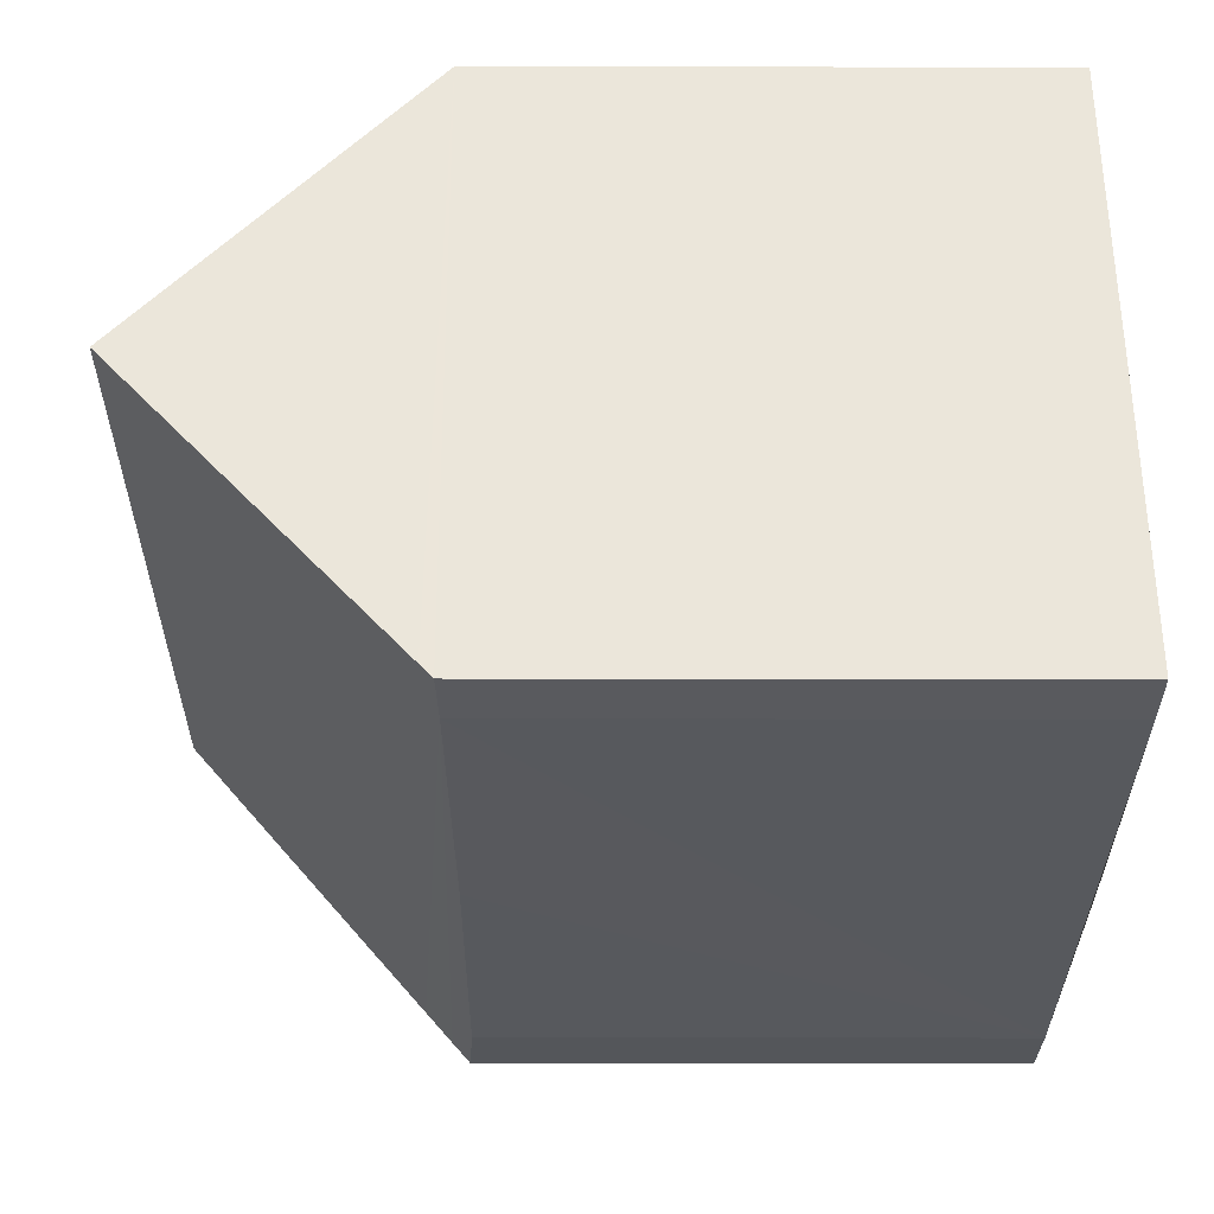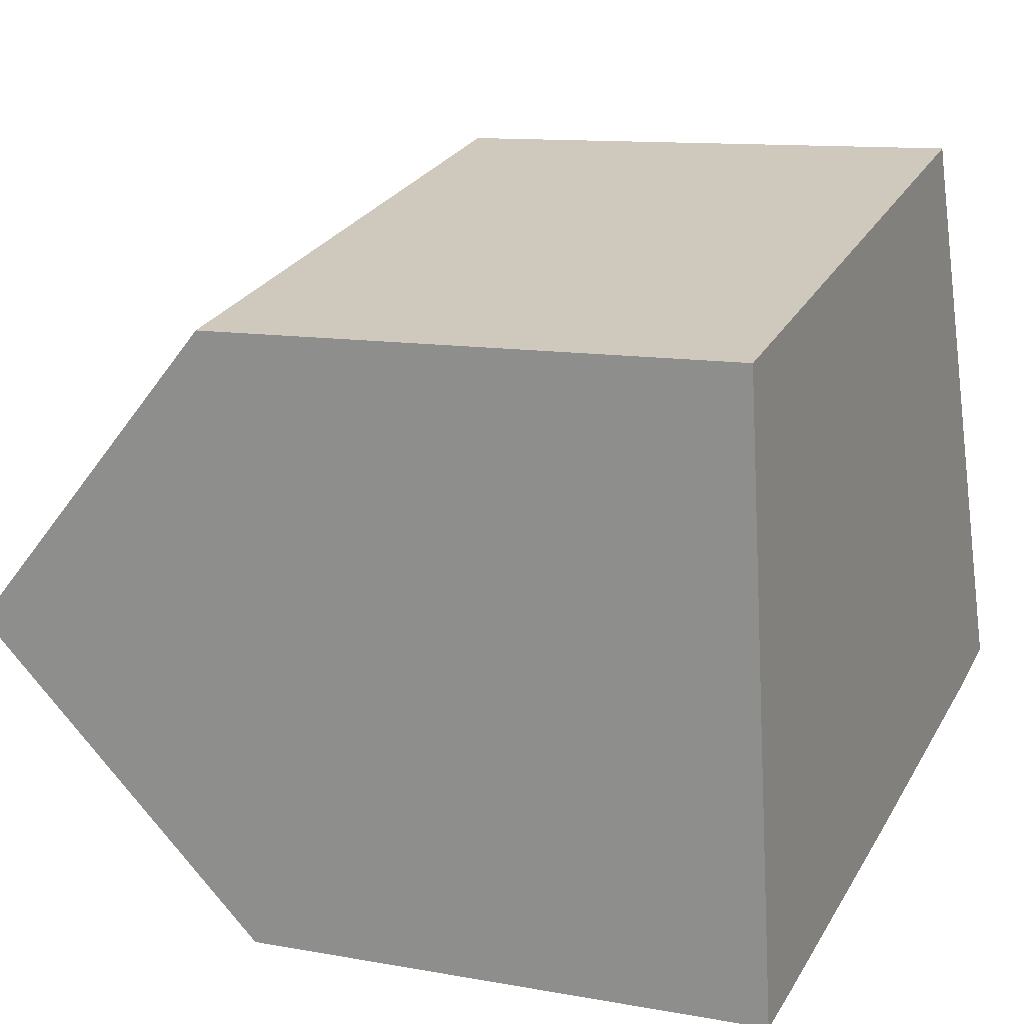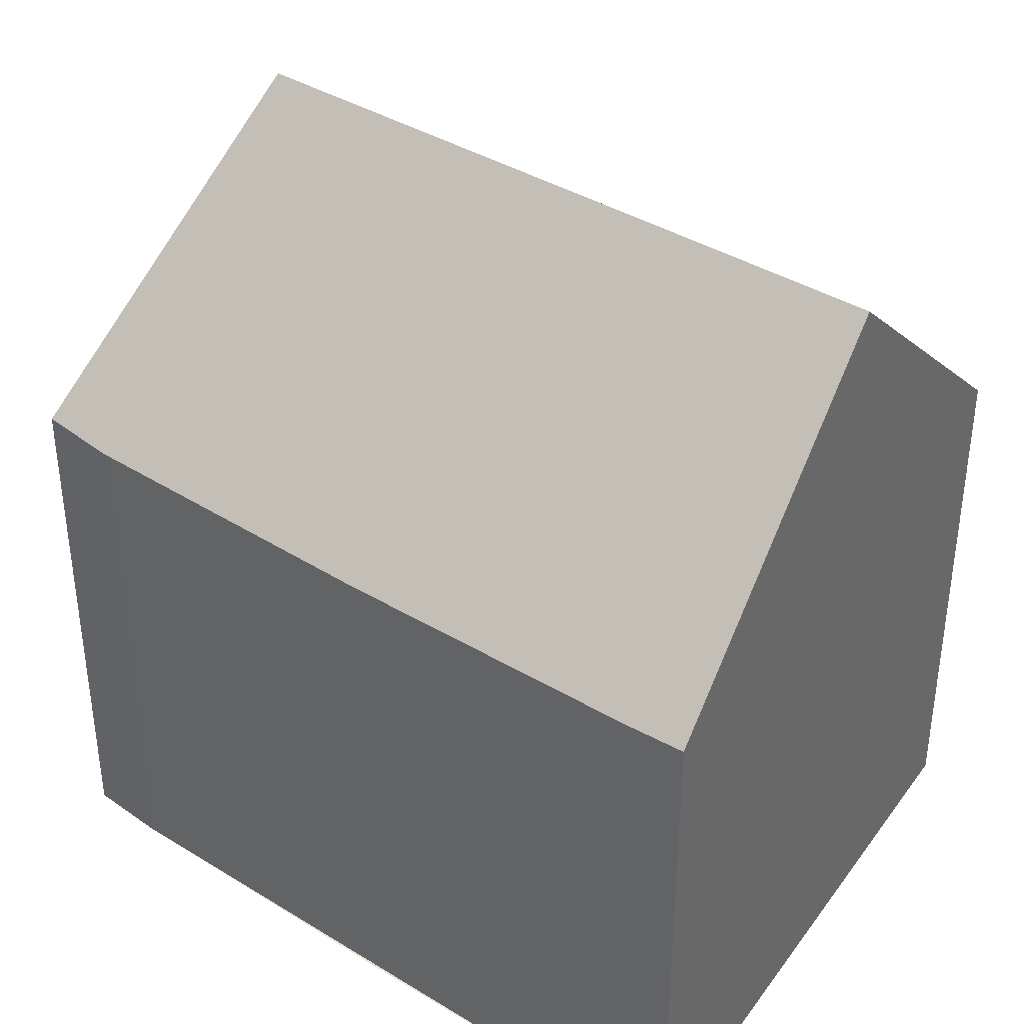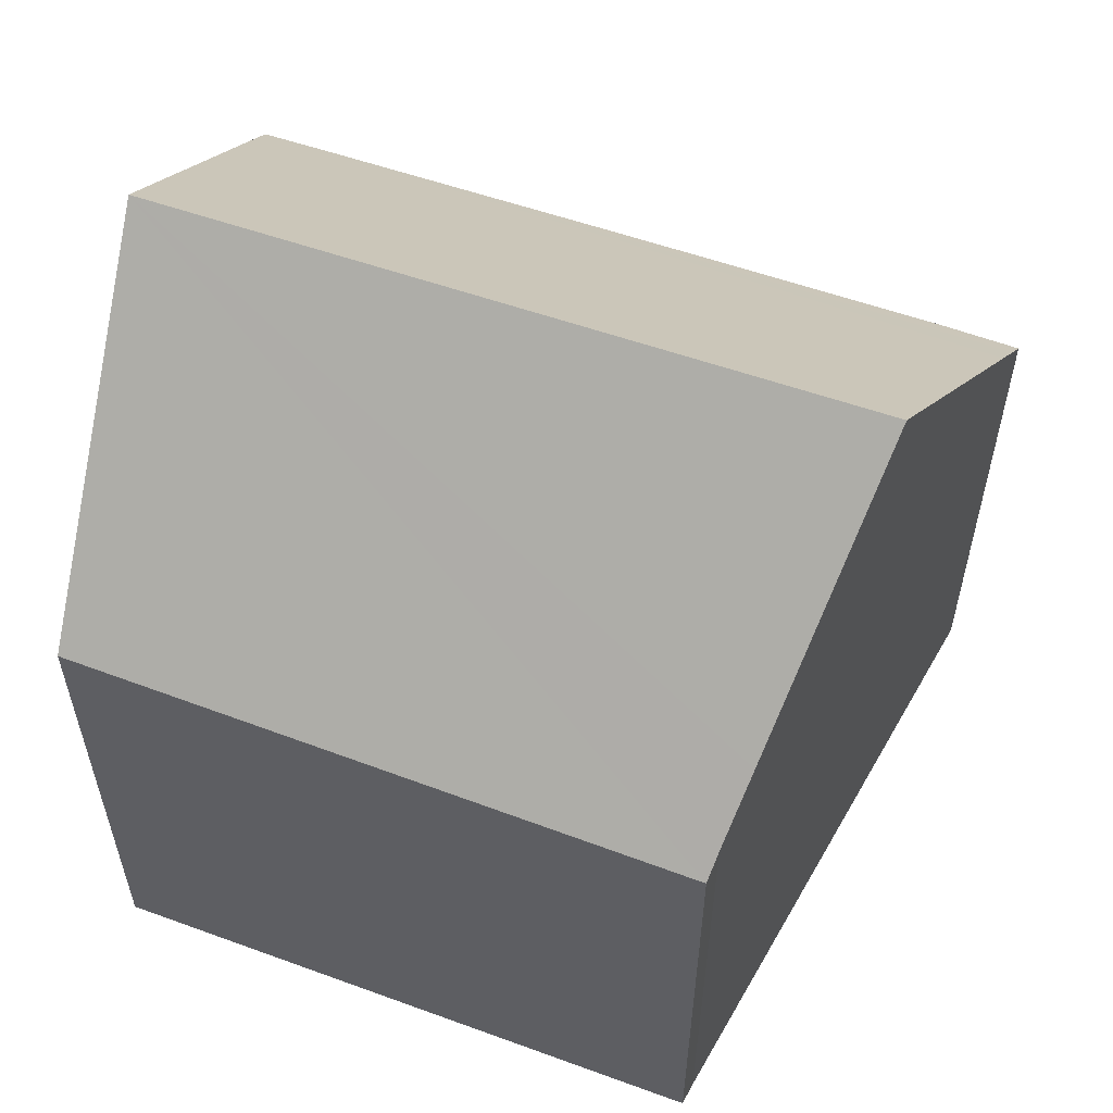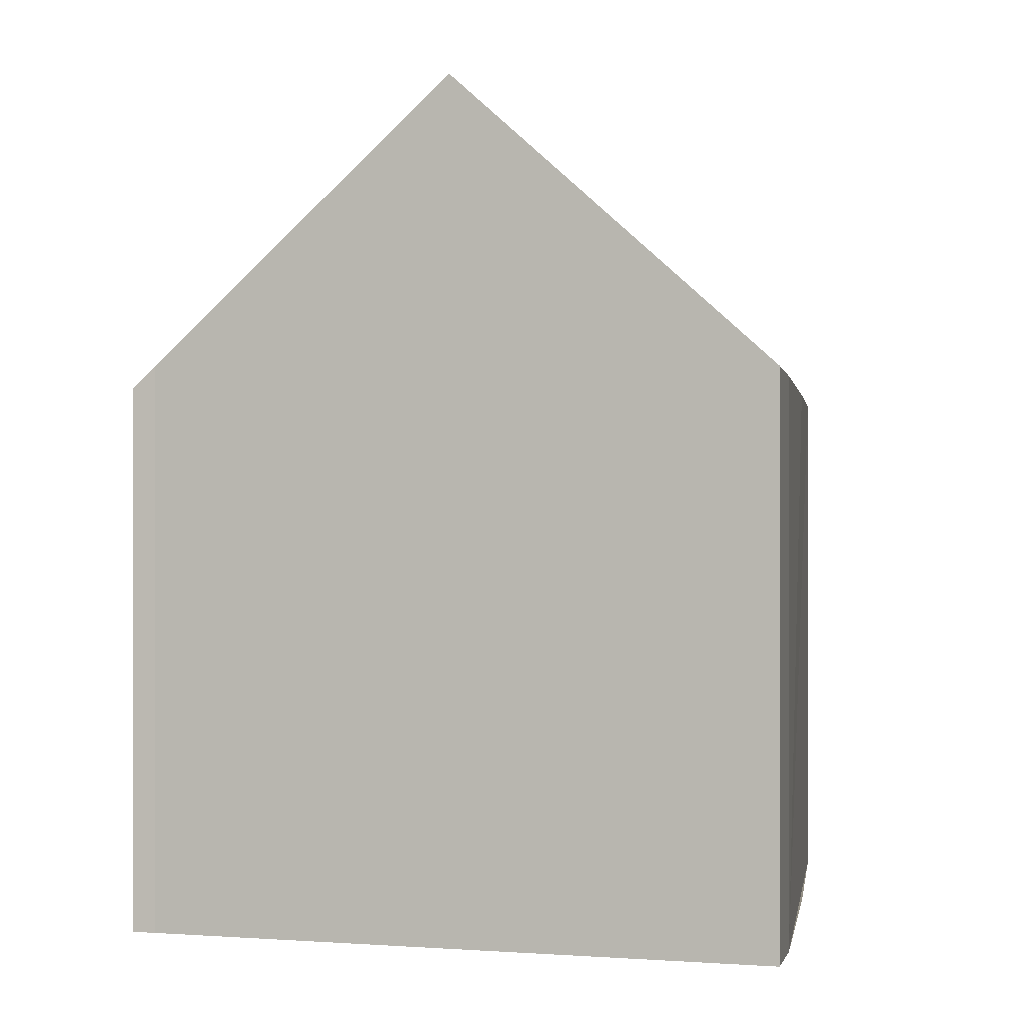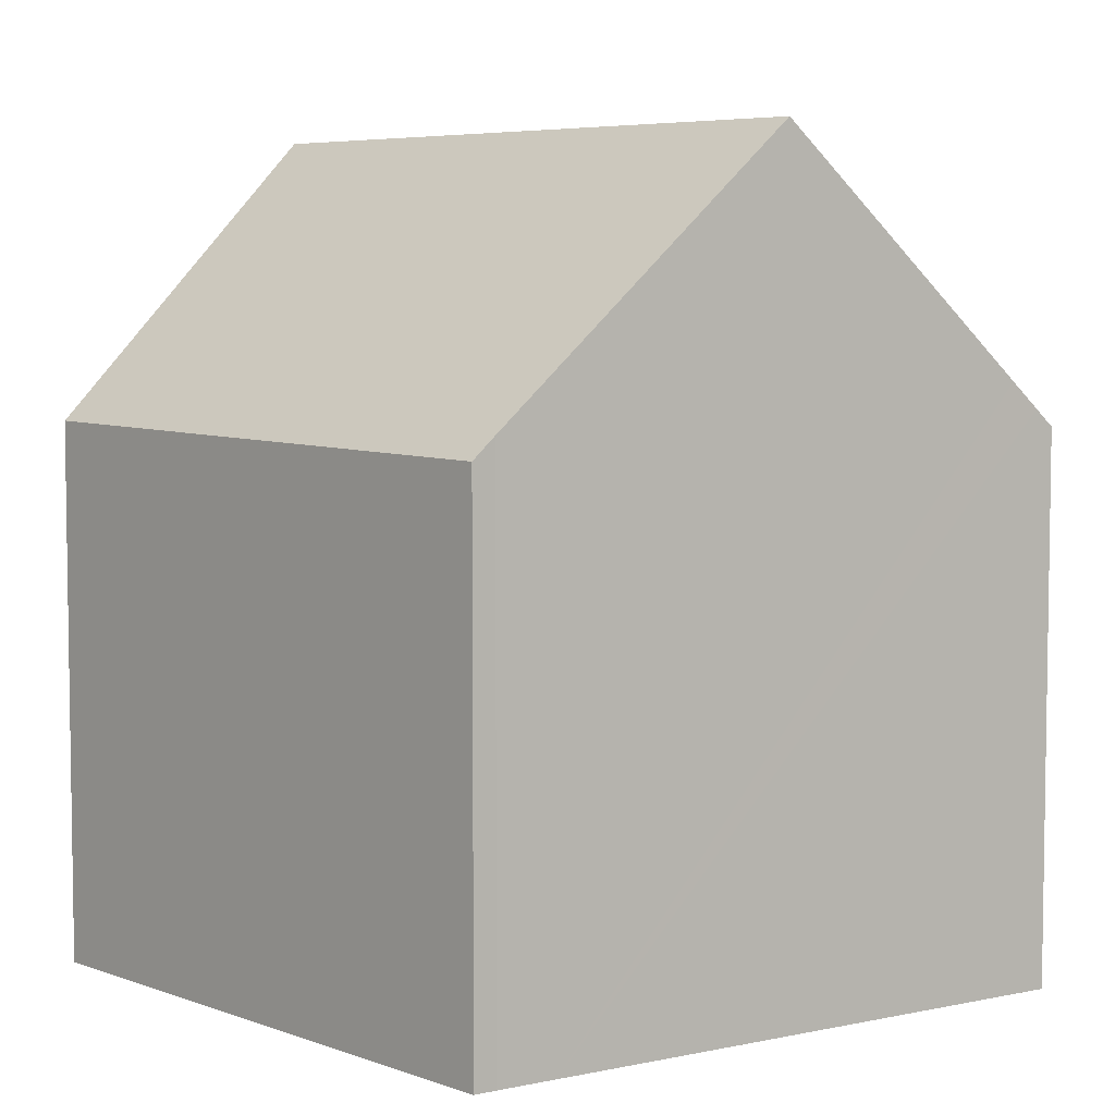
<metadata>
{"format":"obj","ext":"obj","renderer":"f3d","projection":"perspective","resolution":1024,"background":"white","views":[{"elev":-42.5,"azim":-90.1,"up":"+Z"},{"elev":11.2,"azim":-65.9,"up":"+Z"},{"elev":38.8,"azim":-155.3,"up":"+Y"},{"elev":58.5,"azim":6.8,"up":"+Y"},{"elev":-0.2,"azim":85.2,"up":"+Y"},{"elev":5.7,"azim":34.0,"up":"+Y"}]}
</metadata>
<code>
v  2.333 8.786 0.58
v  0.646 13.39 -5.045
v  0 8.825 5.404e-16
v  9.764 8.659 2.431
v  9.899 8.995 2.08
v  10.28 9.86 1.182
v  11.81 13.39 -2.481
v  7.294 8.708 -8.845
v  13.79 8.821 -7.223
v  12.54 8.743 -7.601
v  13.67 9.101 -6.932
v  2.262 8.743 -9.961
v  13.48 9.532 -6.485
v  1.301 8.768 -10.15
v  1.273 8.964 -9.936
v  1.301 6.217e-16 -10.15
v  0 0 0
v  1.273 6.084e-16 -9.936
v  0.646 3.089e-16 -5.045
v  9.764 -1.489e-16 2.431
v  2.333 -3.551e-17 0.58
v  9.899 -1.274e-16 2.08
v  10.28 -7.238e-17 1.182
v  11.81 1.519e-16 -2.481
v  13.48 3.971e-16 -6.485
v  13.79 4.423e-16 -7.223
v  13.67 4.245e-16 -6.932
v  2.262 6.099e-16 -9.961
v  12.54 4.654e-16 -7.601
v  7.294 5.416e-16 -8.845
g defaultobject
f 1 2 3
f 2 1 4
f 2 4 5
f 2 5 6
f 2 6 7
f 8 9 10
f 9 8 11
f 11 8 12
f 11 12 13
f 13 12 14
f 13 14 15
f 13 15 7
f 7 15 2
f 15 3 2
f 3 15 14
f 3 14 16
f 3 16 17
f 17 16 18
f 17 18 19
f 17 1 3
f 1 17 4
f 4 17 20
f 20 17 21
f 4 22 5
f 22 4 20
f 23 5 22
f 23 6 5
f 6 23 7
f 7 23 13
f 13 23 11
f 11 23 24
f 11 24 9
f 9 24 25
f 9 25 26
f 26 25 27
f 12 16 14
f 16 12 28
f 26 10 9
f 10 26 29
f 29 8 10
f 8 29 12
f 12 29 28
f 28 29 30
f 27 29 26
f 29 27 25
f 29 25 24
f 29 24 30
f 30 24 23
f 30 23 22
f 30 22 20
f 30 20 21
f 30 21 28
f 28 21 16
f 16 21 18
f 18 21 19
f 19 21 17

</code>
